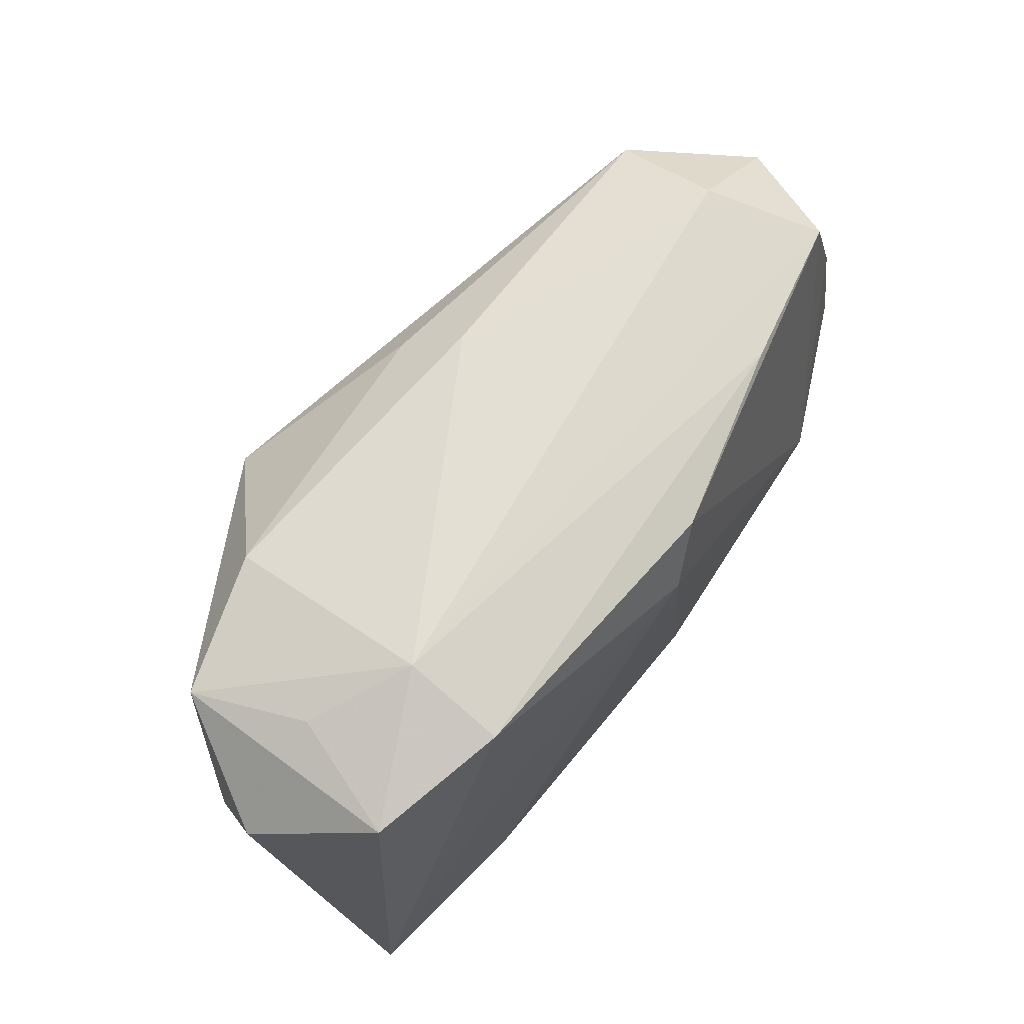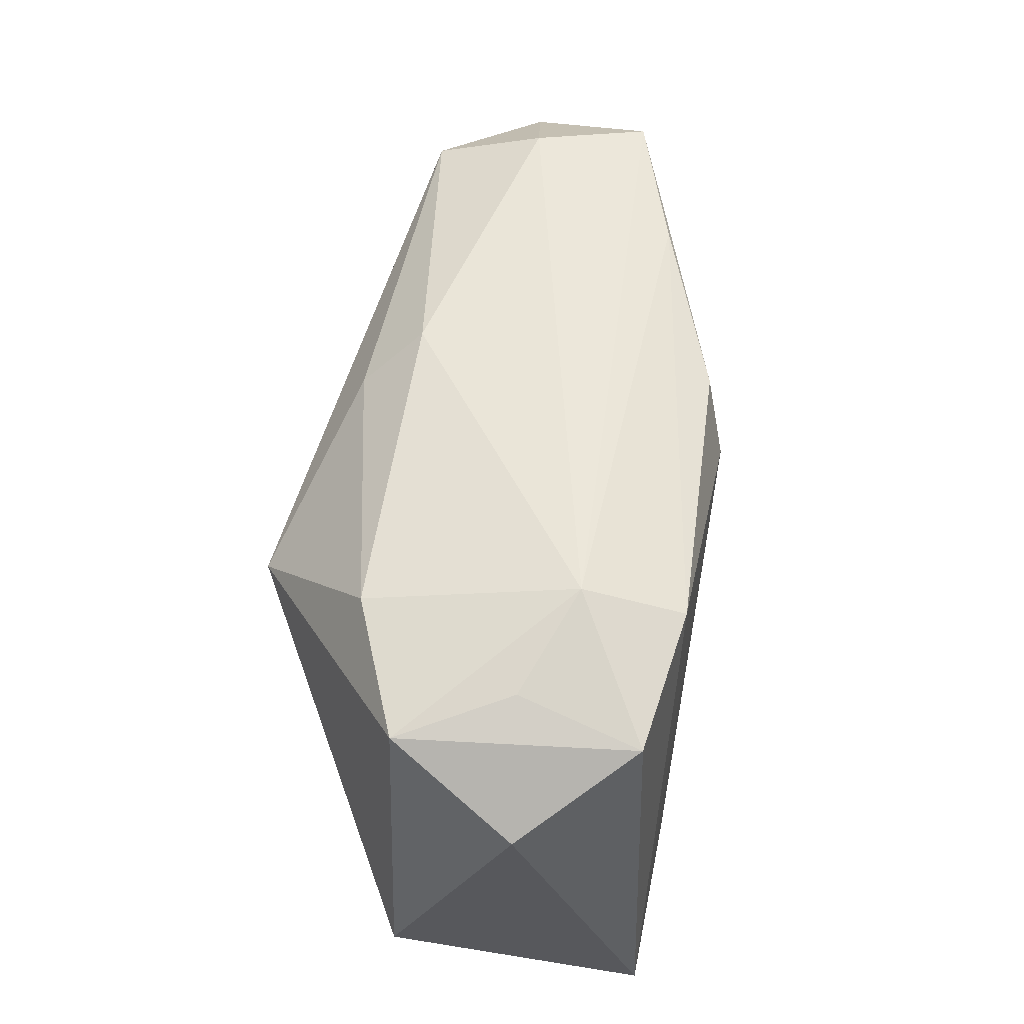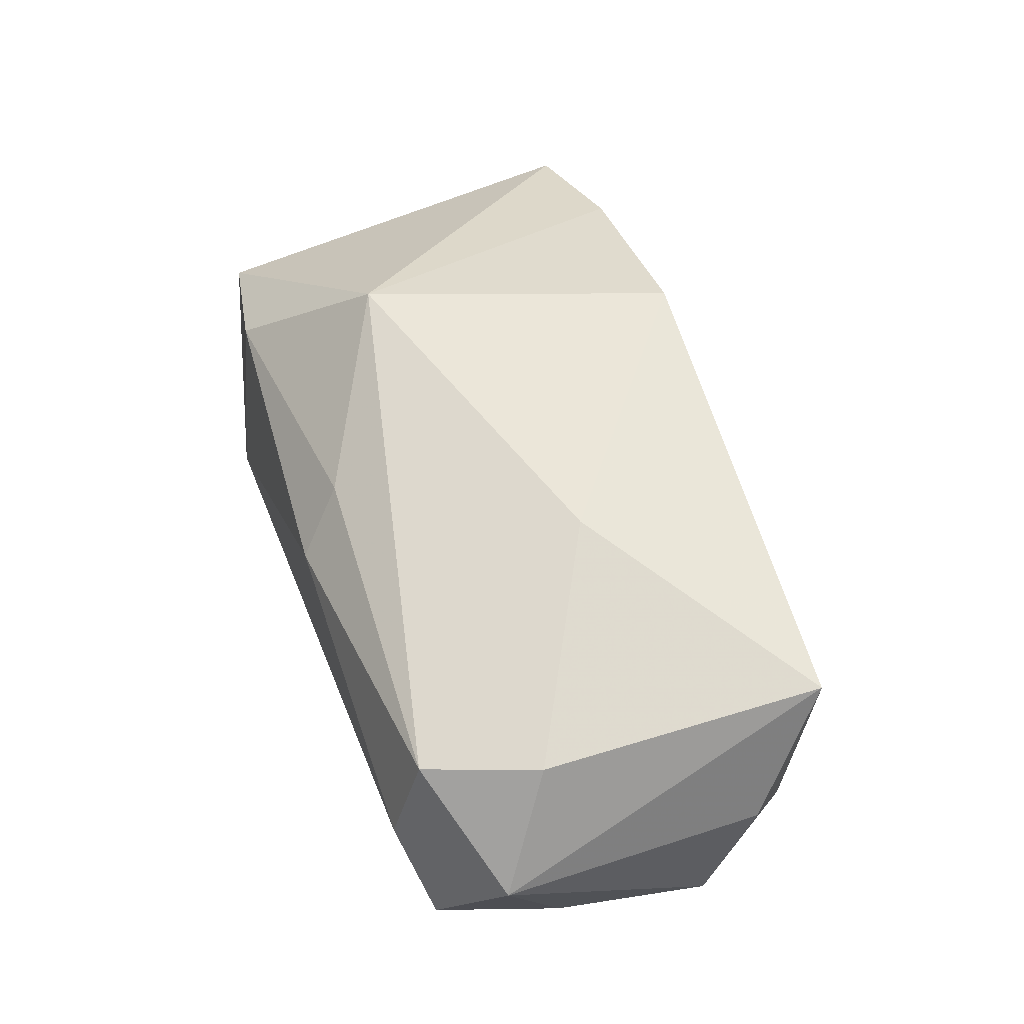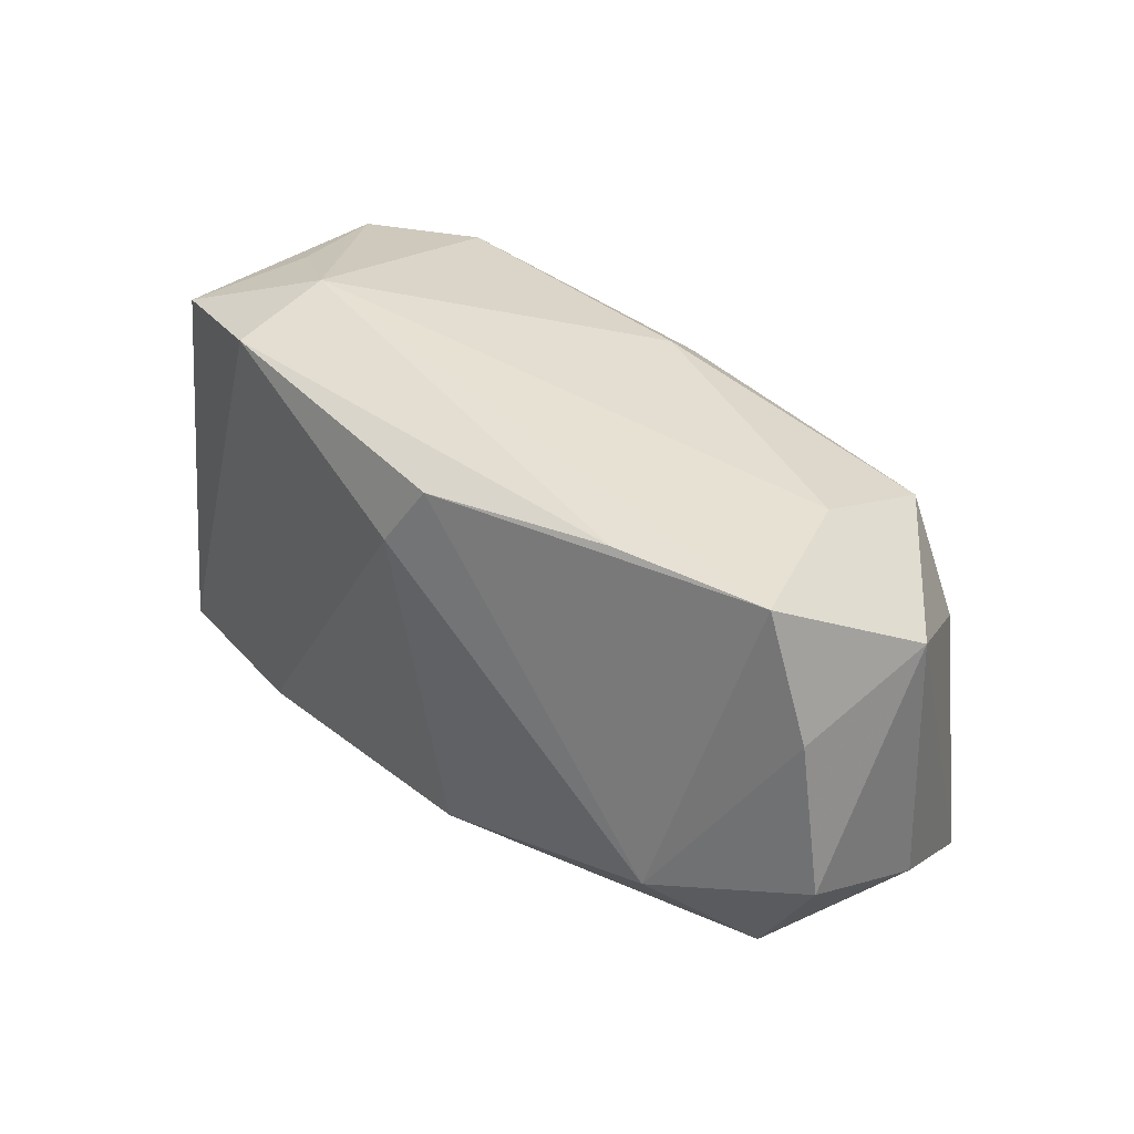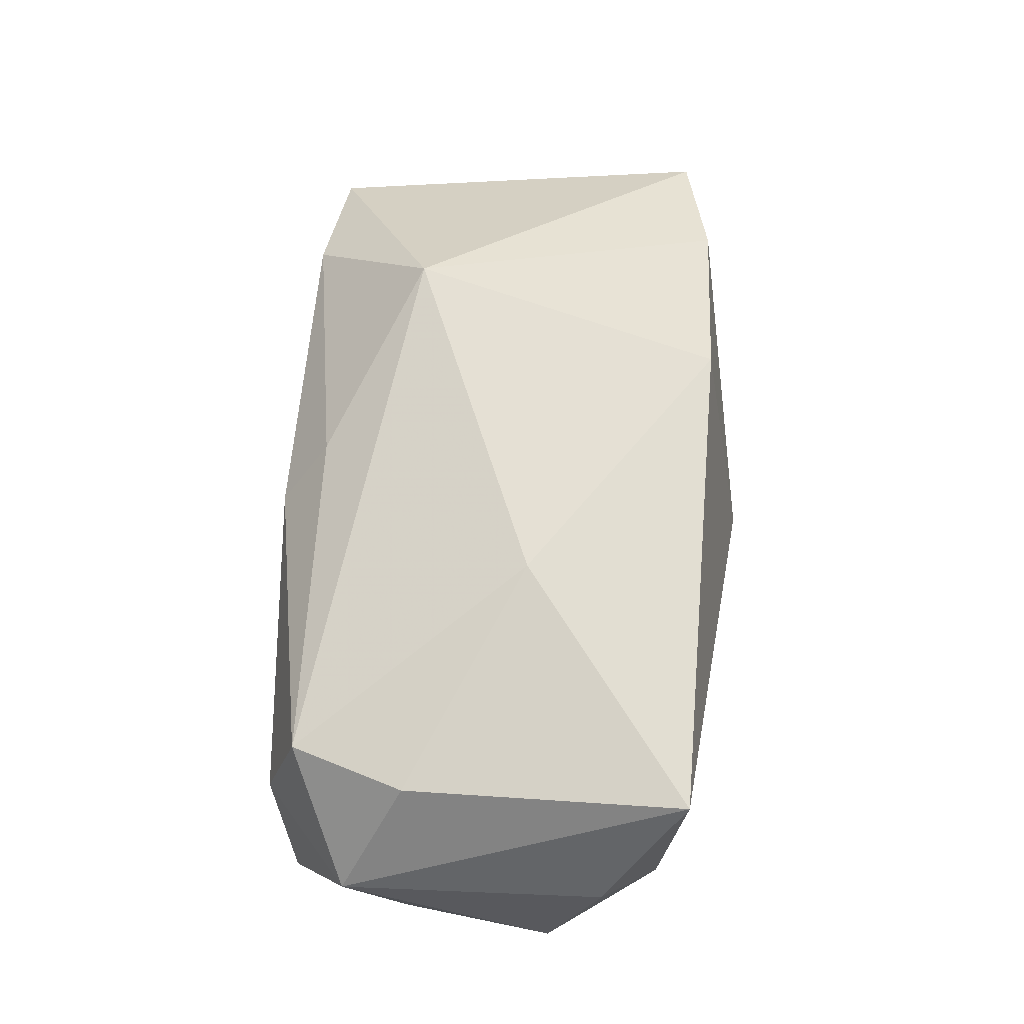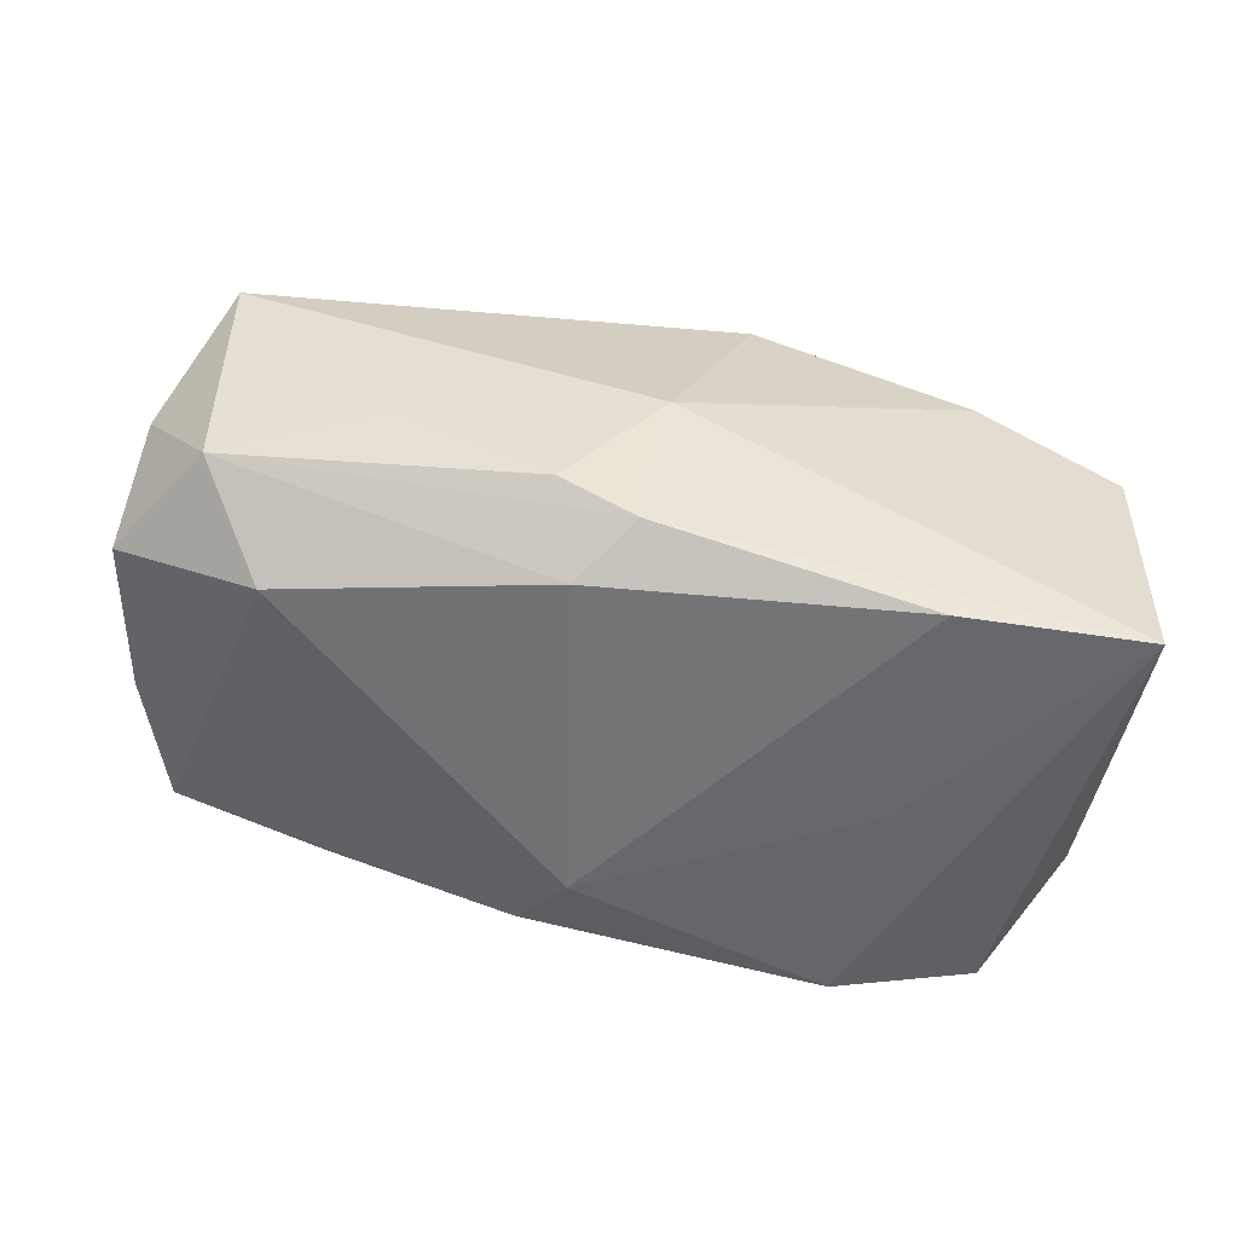
<metadata>
{"format":"obj","ext":"obj","renderer":"f3d","projection":"perspective","resolution":1024,"background":"white","views":[{"elev":67.3,"azim":134.8,"up":"+Y"},{"elev":54.0,"azim":101.6,"up":"+Y"},{"elev":59.0,"azim":-110.6,"up":"+Z"},{"elev":37.6,"azim":-125.5,"up":"+Y"},{"elev":65.9,"azim":-89.7,"up":"+Z"},{"elev":-52.5,"azim":-11.0,"up":"+Z"}]}
</metadata>
<code>
v -0.03513 0.01984 -0.005287
v 0.02434 -0.01973 0.01033
v -0.03013 -0.007853 -0.01226
v 0.03184 0.01686 -0.01647
v 0.03637 -0.01841 0.004582
v 0.02075 0.02171 -0.009296
v 0.03474 0.01683 0.003632
v 0.01977 0.01922 -0.018
v -0.02211 0.01957 -0.009884
v -0.0009079 0.0169 0.0147
v -0.006333 0.01786 -0.01624
v 0.03499 -0.01995 -0.01818
v -0.04089 -0.008376 0.006335
v 0.0391 0.01095 -0.00727
v 0.00637 -0.01862 0.01852
v -0.003946 0.02113 0.009782
v -0.01465 -0.001685 0.01931
v 0.02346 0.01884 0.008709
v -0.04179 -0.003805 -0.004679
v -0.03376 0.009047 0.01495
v -0.02957 0.01873 0.01387
v -0.0037 -0.02047 -0.01342
v -0.007904 -0.01562 -0.01619
v -0.003075 0.01215 -0.01818
v -0.02238 -0.01802 -0.001439
v 0.01494 0.008011 0.0202
v -0.03997 0.01458 0.005973
v 0.01954 0.0002577 -0.01818
v 0.01908 -0.01955 -0.01816
v -0.03577 -0.01545 0.01678
v -0.03572 -0.01402 -0.004647
v -0.001554 -0.02227 -0.0001434
v -0.03914 0.009309 -0.00467
v -0.03017 0.02171 0.004263
v 0.02979 0.01863 -0.005776
v -0.009971 -0.02072 -0.01011
f 32 12 2
f 22 12 32
f 26 2 5
f 5 2 12
f 26 21 17
f 20 21 27
f 20 17 21
f 28 12 24
f 26 5 7
f 23 3 24
f 36 22 32
f 19 13 27
f 10 21 26
f 10 16 21
f 21 16 34
f 34 1 27
f 27 21 34
f 17 20 30
f 27 13 30
f 30 20 27
f 30 36 32
f 25 36 30
f 6 34 16
f 1 34 6
f 12 22 29
f 22 23 29
f 24 12 29
f 29 23 24
f 33 1 3
f 3 19 33
f 27 1 33
f 33 19 27
f 31 19 3
f 31 36 25
f 13 19 31
f 3 23 31
f 25 30 31
f 31 30 13
f 31 23 22
f 22 36 31
f 16 10 18
f 18 6 16
f 7 6 18
f 26 7 18
f 18 10 26
f 8 28 24
f 12 28 8
f 17 30 15
f 26 17 15
f 15 2 26
f 32 2 15
f 15 30 32
f 1 6 9
f 6 8 9
f 14 5 12
f 14 7 5
f 11 8 24
f 11 9 8
f 1 9 11
f 24 3 11
f 3 1 11
f 4 8 6
f 7 14 4
f 12 8 4
f 4 14 12
f 35 6 7
f 7 4 35
f 35 4 6

</code>
